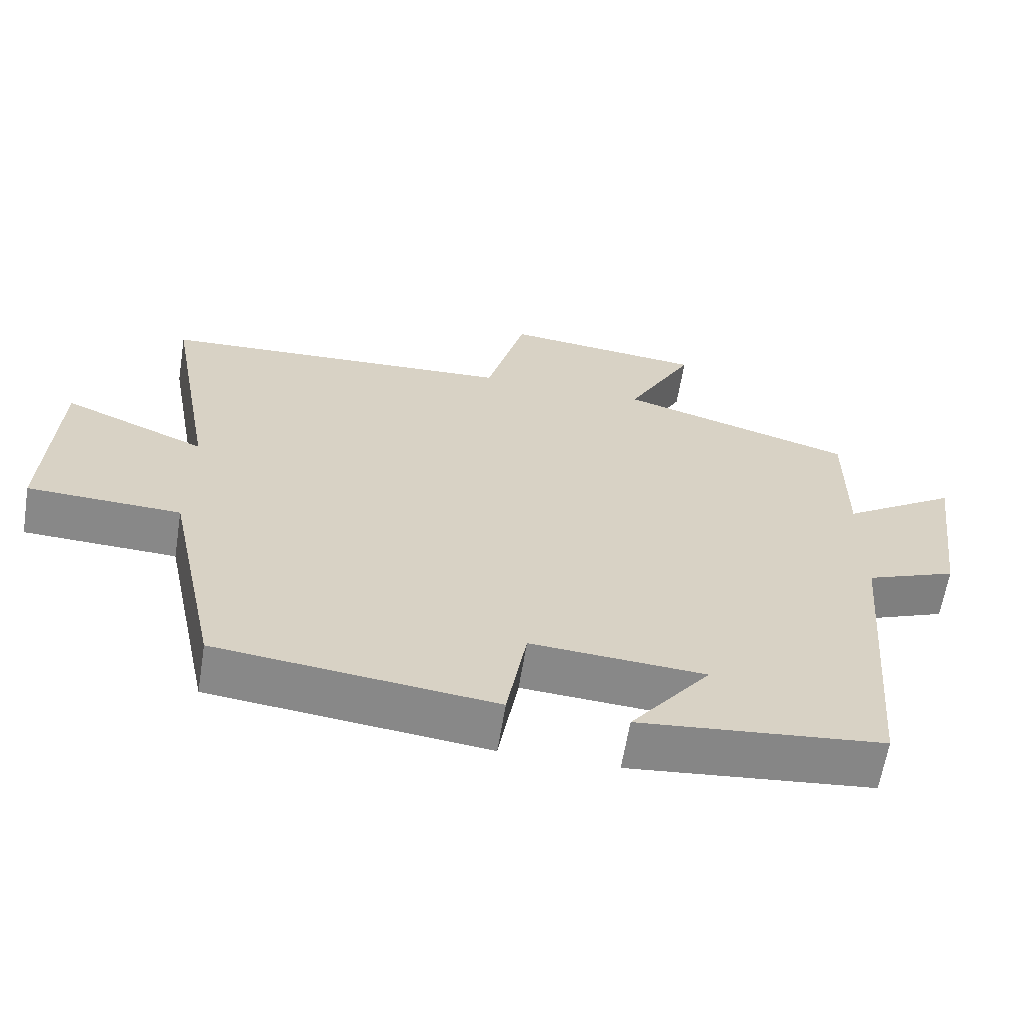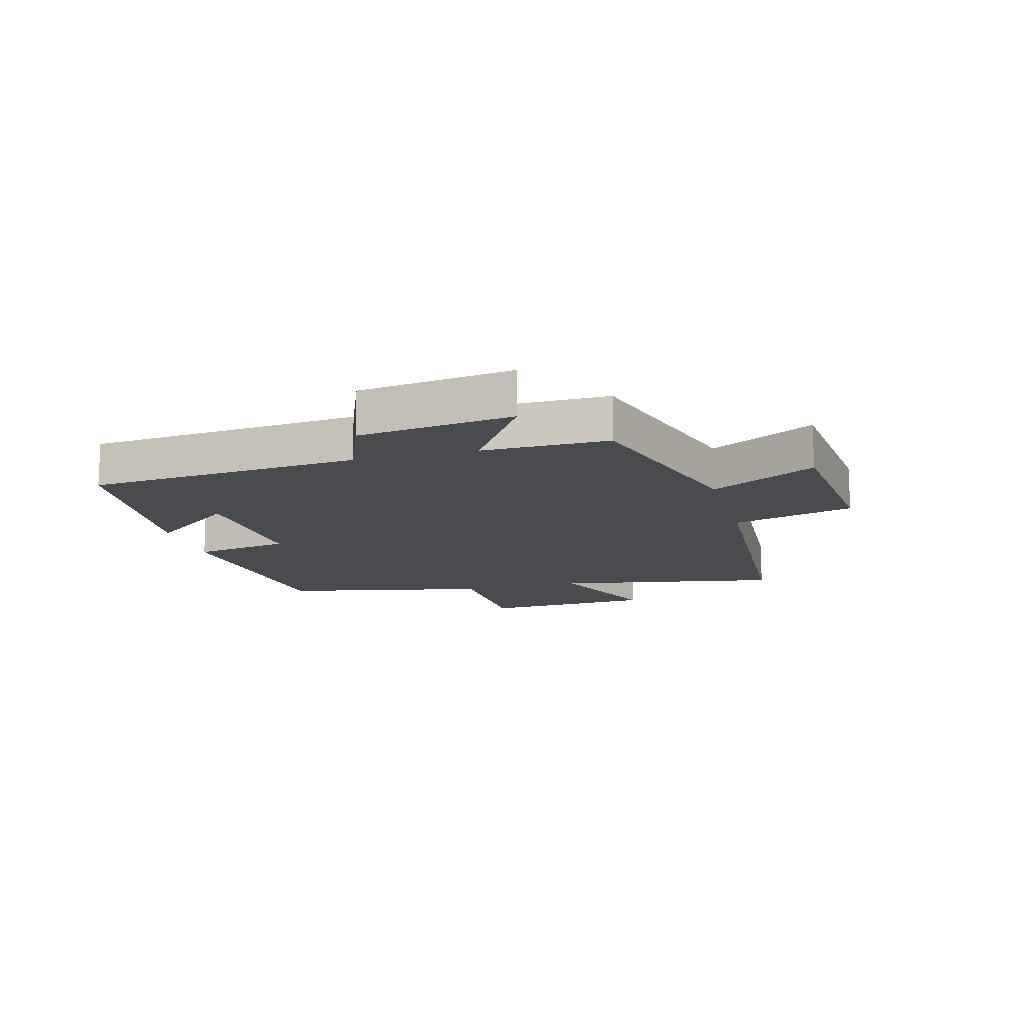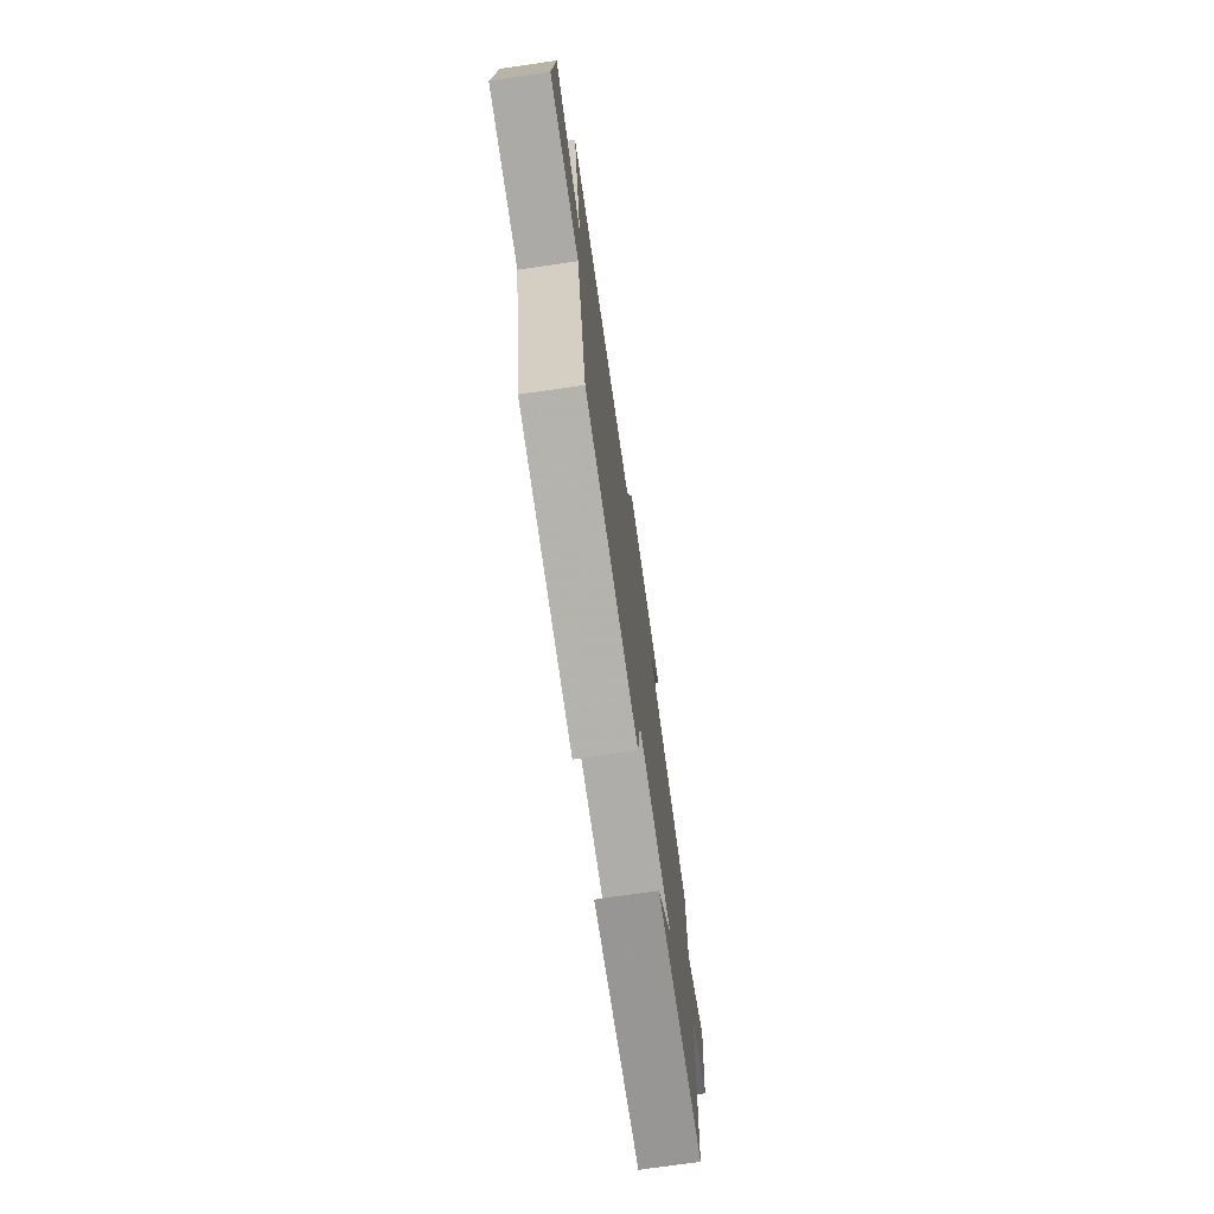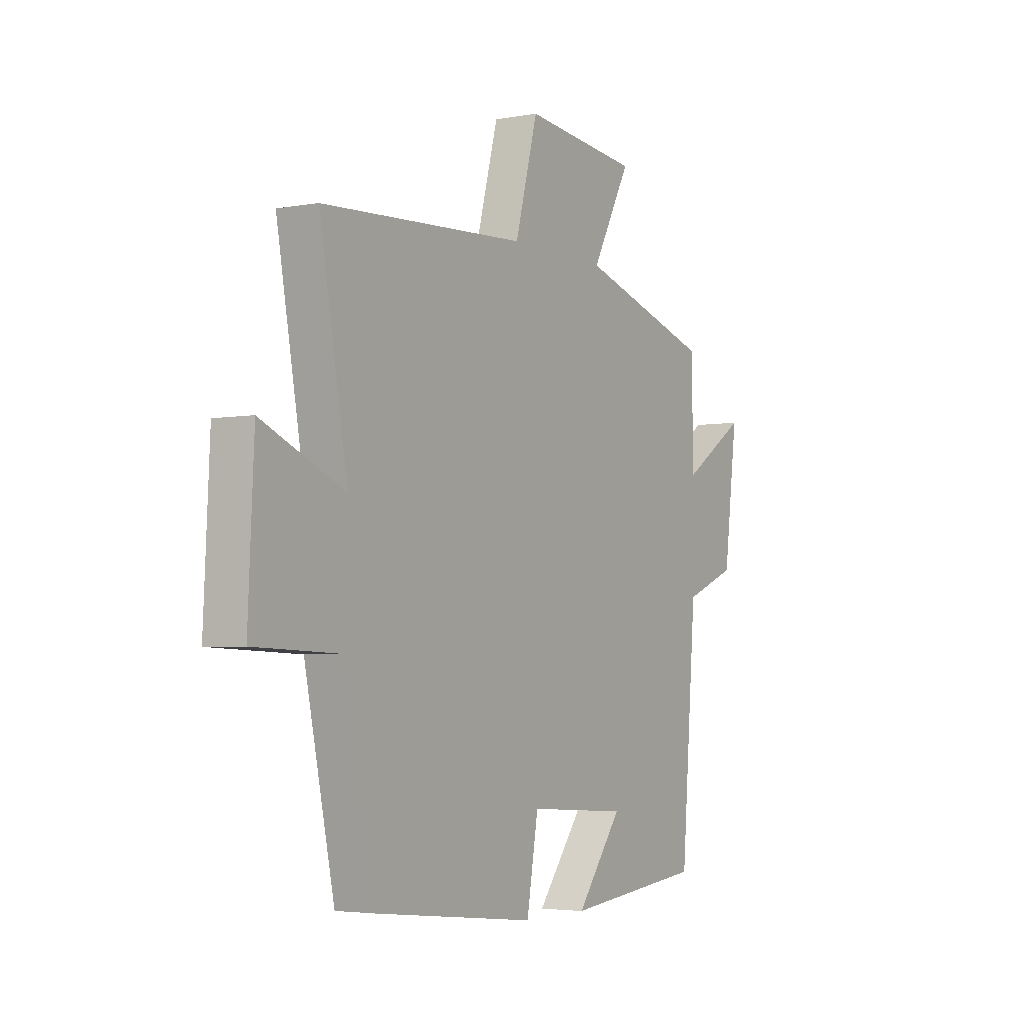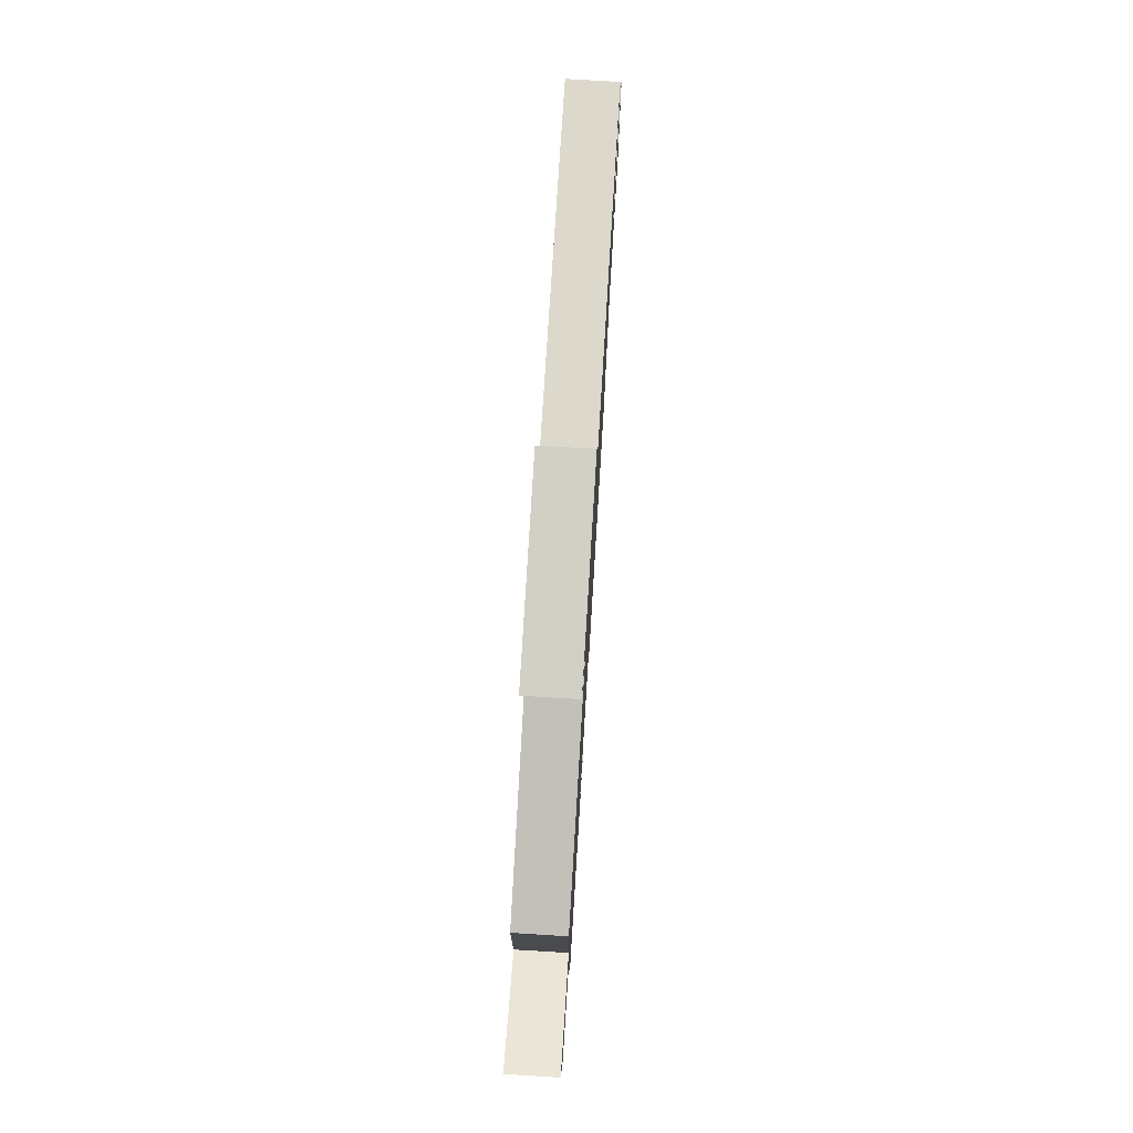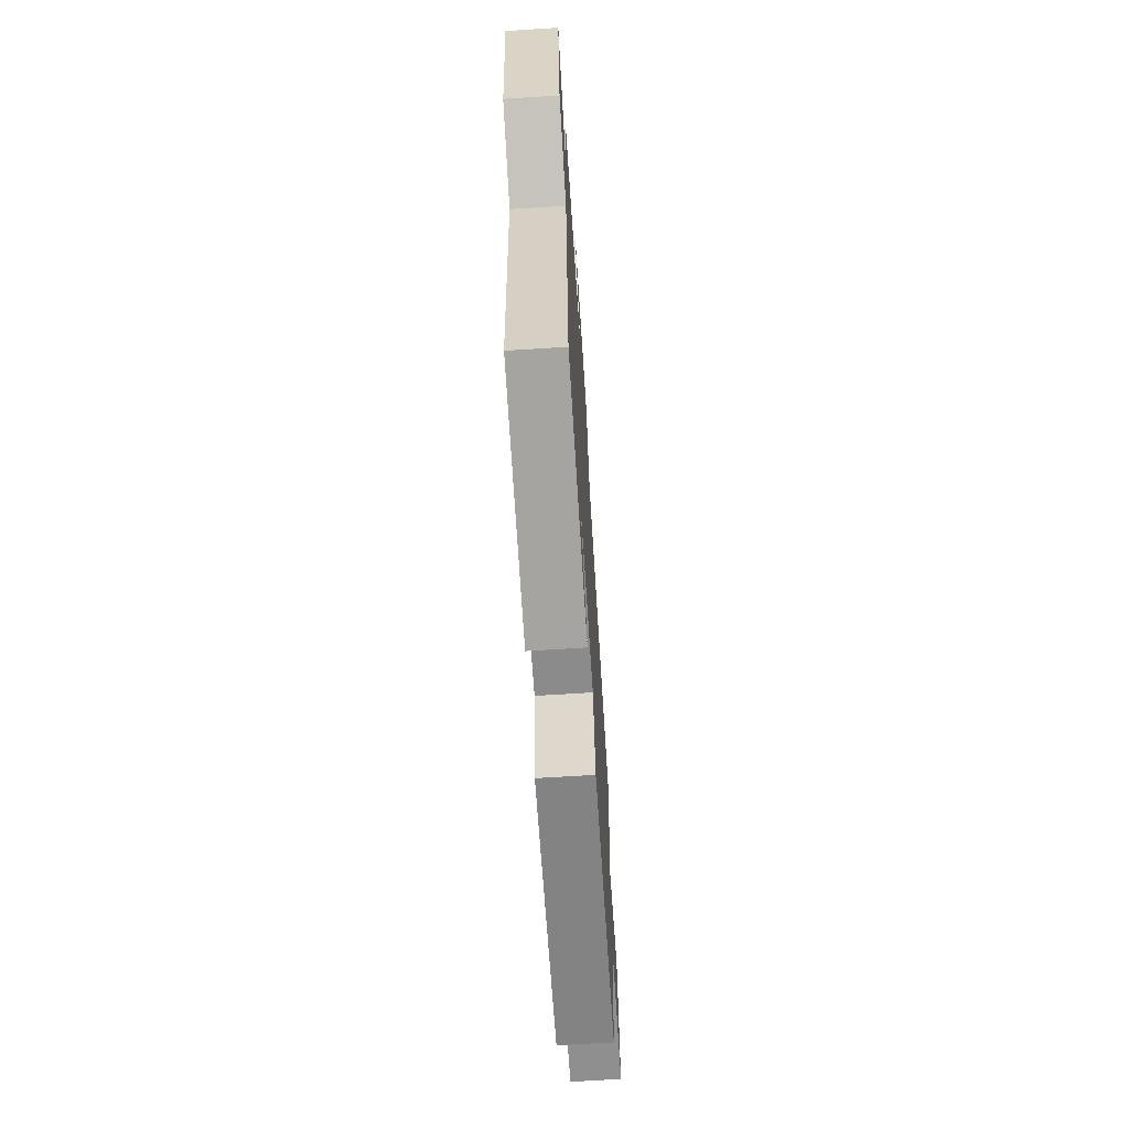
<metadata>
{"format":"obj","ext":"obj","renderer":"f3d","projection":"perspective","resolution":1024,"background":"white","views":[{"elev":-62.7,"azim":170.8,"up":"+Z"},{"elev":-13.9,"azim":-74.8,"up":"+Y"},{"elev":-73.7,"azim":98.2,"up":"+Z"},{"elev":-3.9,"azim":121.3,"up":"+Z"},{"elev":76.0,"azim":-86.5,"up":"+Z"},{"elev":-67.5,"azim":-86.4,"up":"+Z"}]}
</metadata>
<code>
v -0.501 0.07 0.402
v -0.172 0.07 0.5
v -0.267 0.07 0.675
v 0.015 0.07 0.703
v 0.07 0.07 0.5
v 0.568 0.07 0.472
v 0.5 0.07 0.098
v 0.7 0.07 0.182
v 0.714 0.07 -0.106
v 0.5 0.07 -0.114
v 0.427 0.07 -0.457
v 0.04 0.07 -0.5
v 0.012 0.07 -0.339
v -0.232 0.07 -0.355
v -0.12 0.07 -0.5
v -0.462 0.07 -0.465
v -0.5 0.07 -0.012
v -0.627 0.07 0.038
v -0.661 0.07 0.296
v -0.5 0.07 0.192
v -0.501 0 0.402
v -0.172 0 0.5
v -0.267 0 0.675
v 0.015 0 0.703
v 0.07 0 0.5
v 0.568 0 0.472
v 0.5 0 0.098
v 0.7 0 0.182
v 0.714 0 -0.106
v 0.5 0 -0.114
v 0.427 0 -0.457
v 0.04 0 -0.5
v 0.012 0 -0.339
v -0.232 0 -0.355
v -0.12 0 -0.5
v -0.462 0 -0.465
v -0.5 0 -0.012
v -0.627 0 0.038
v -0.661 0 0.296
v -0.5 0 0.192
f 17 18 19 20
f 16 17 20
f 16 20 1 2
f 14 15 16
f 14 16 2
f 13 14 2
f 10 11 12 13
f 10 13 2
f 7 8 9 10
f 7 10 2 3
f 5 6 7
f 5 7 3
f 3 4 5
f 40 39 38 37
f 40 37 36
f 22 21 40 36
f 36 35 34
f 22 36 34
f 22 34 33
f 33 32 31 30
f 22 33 30
f 30 29 28 27
f 23 22 30 27
f 27 26 25
f 23 27 25
f 25 24 23
f 1 21 22 2
f 2 22 23 3
f 3 23 24 4
f 4 24 25 5
f 5 25 26 6
f 6 26 27 7
f 7 27 28 8
f 8 28 29 9
f 9 29 30 10
f 10 30 31 11
f 11 31 32 12
f 12 32 33 13
f 13 33 34 14
f 14 34 35 15
f 15 35 36 16
f 16 36 37 17
f 17 37 38 18
f 18 38 39 19
f 19 39 40 20
f 20 40 21 1

</code>
